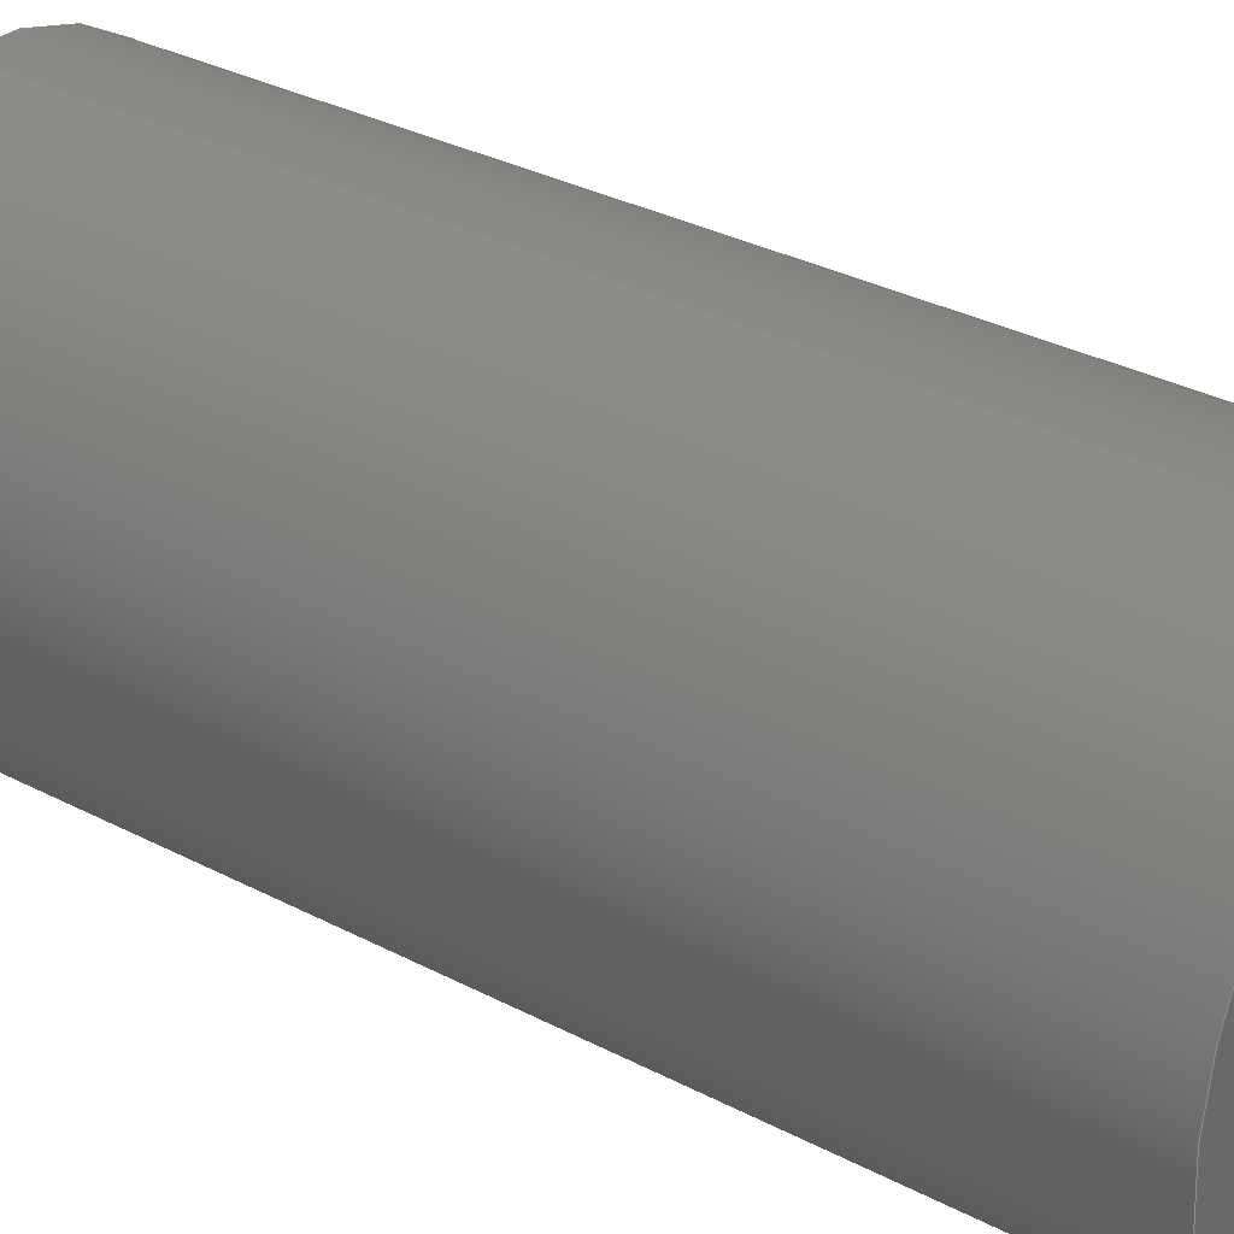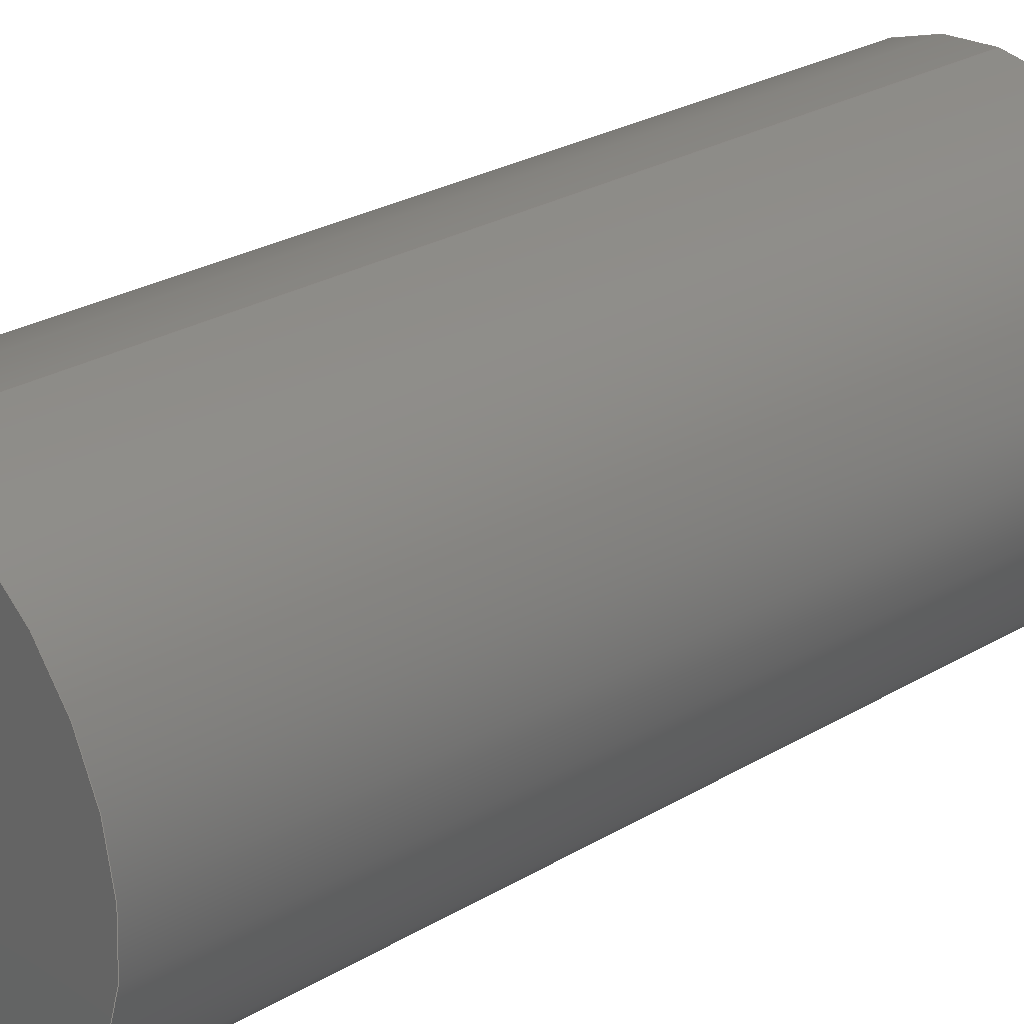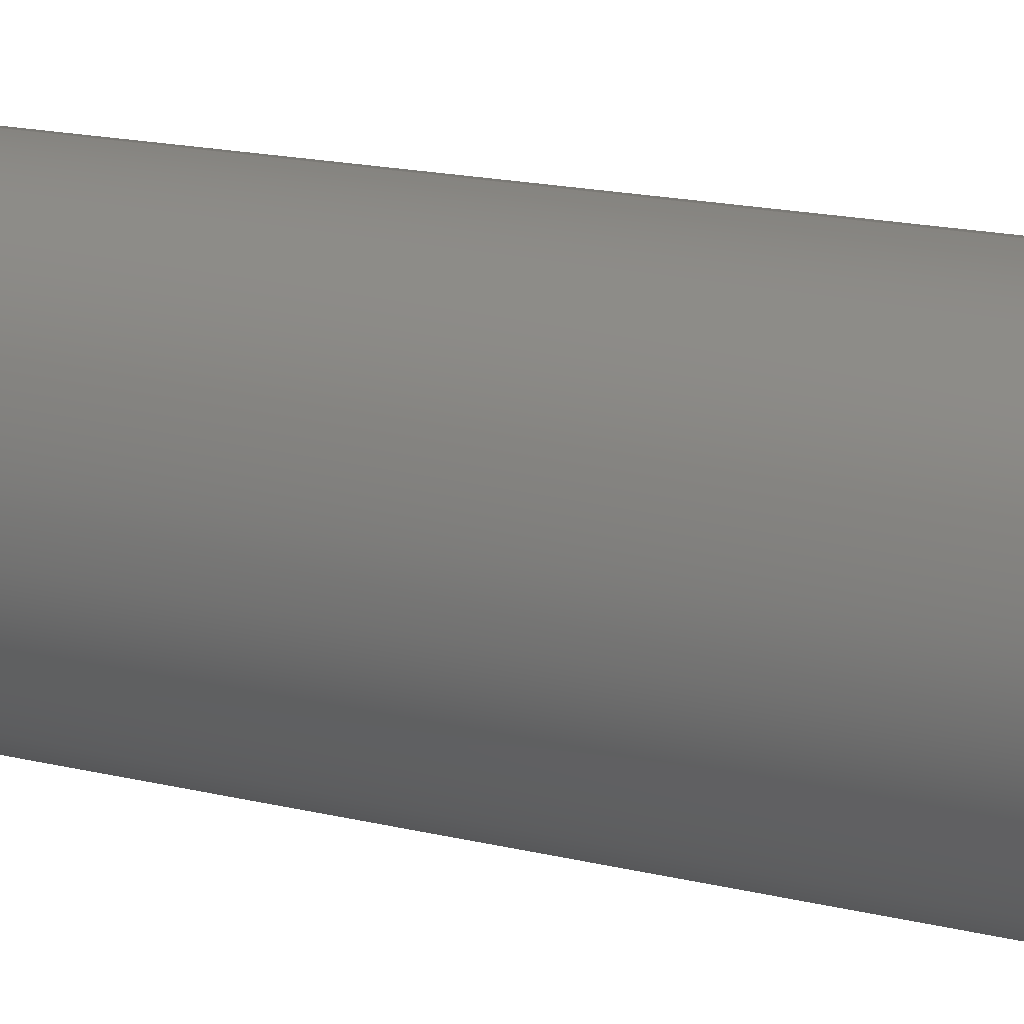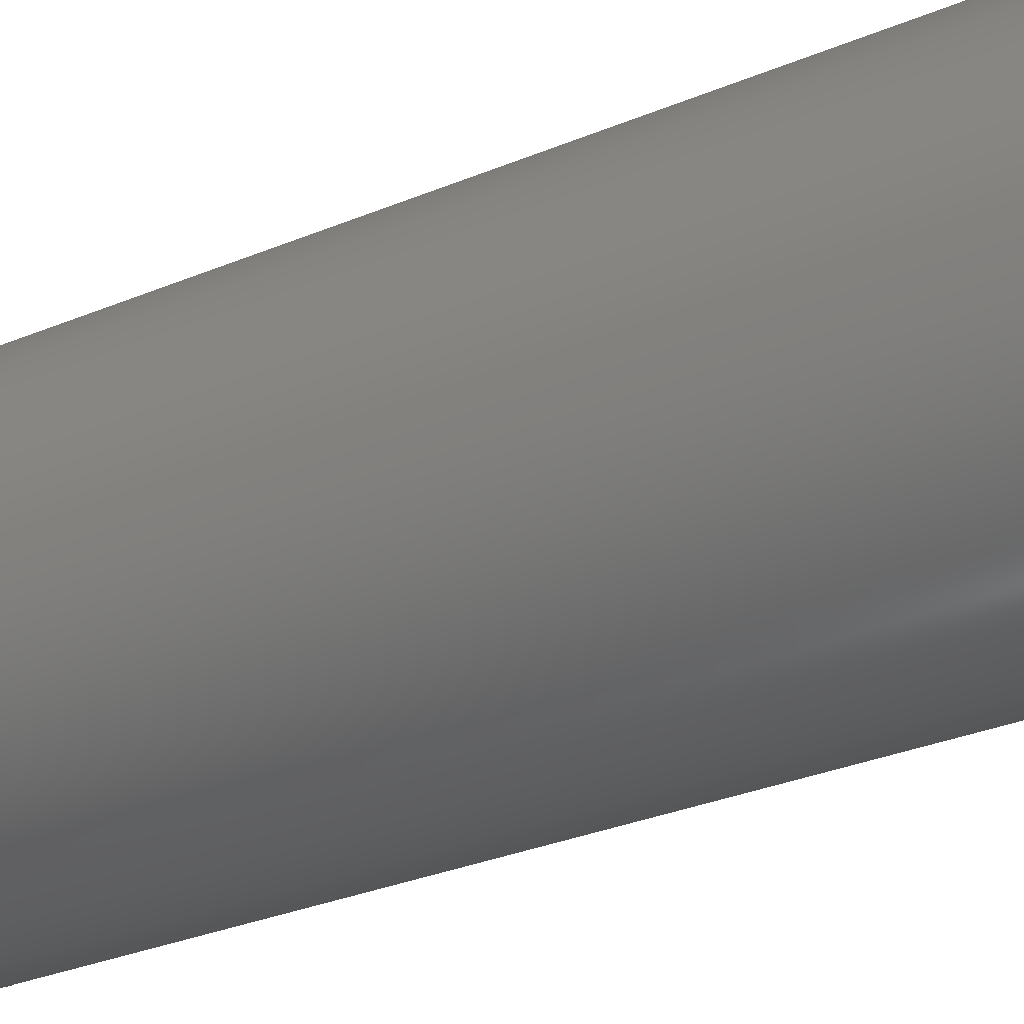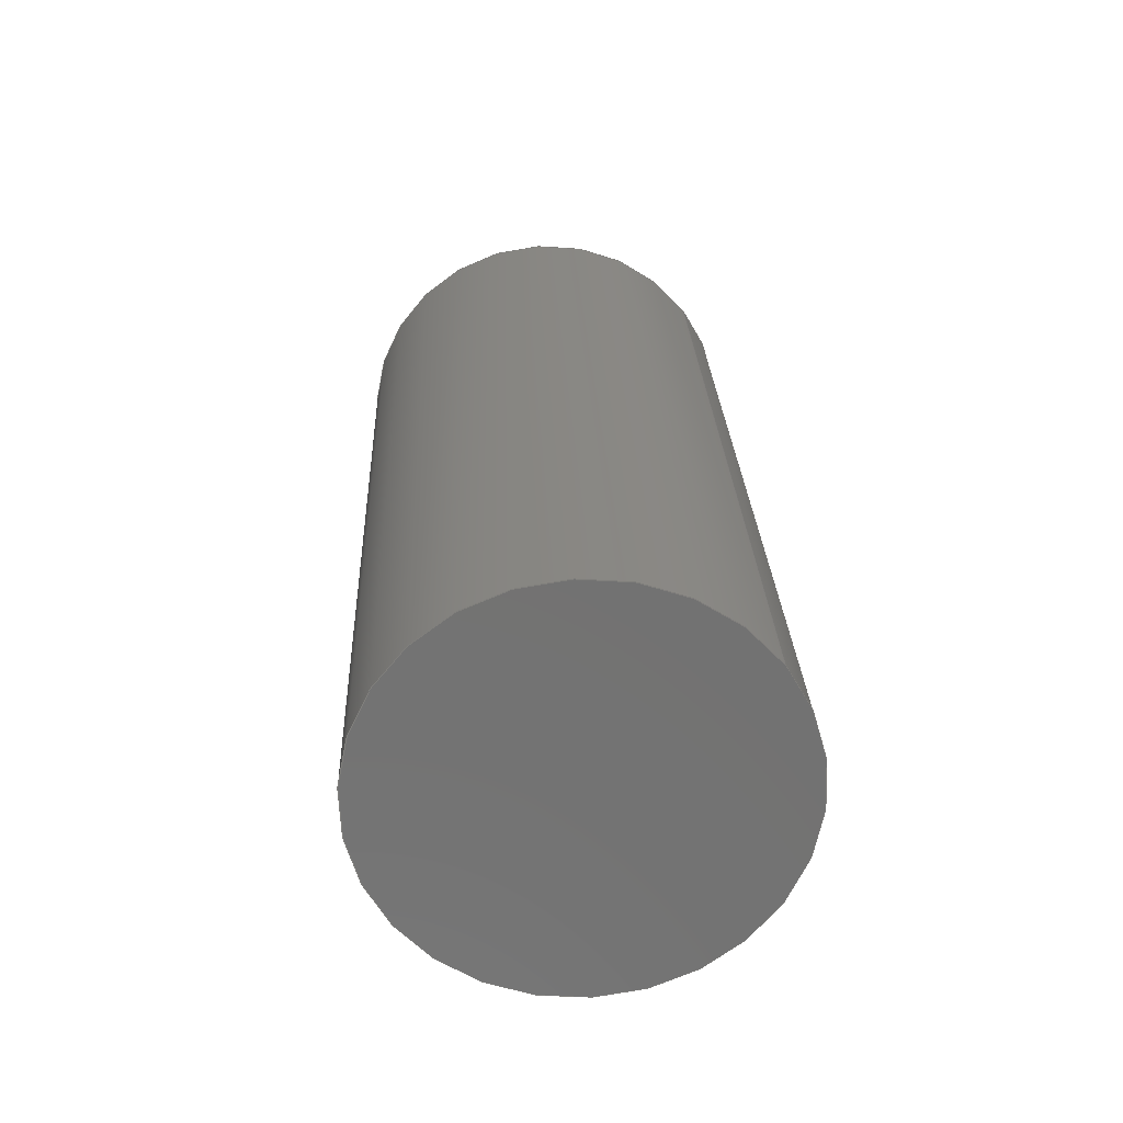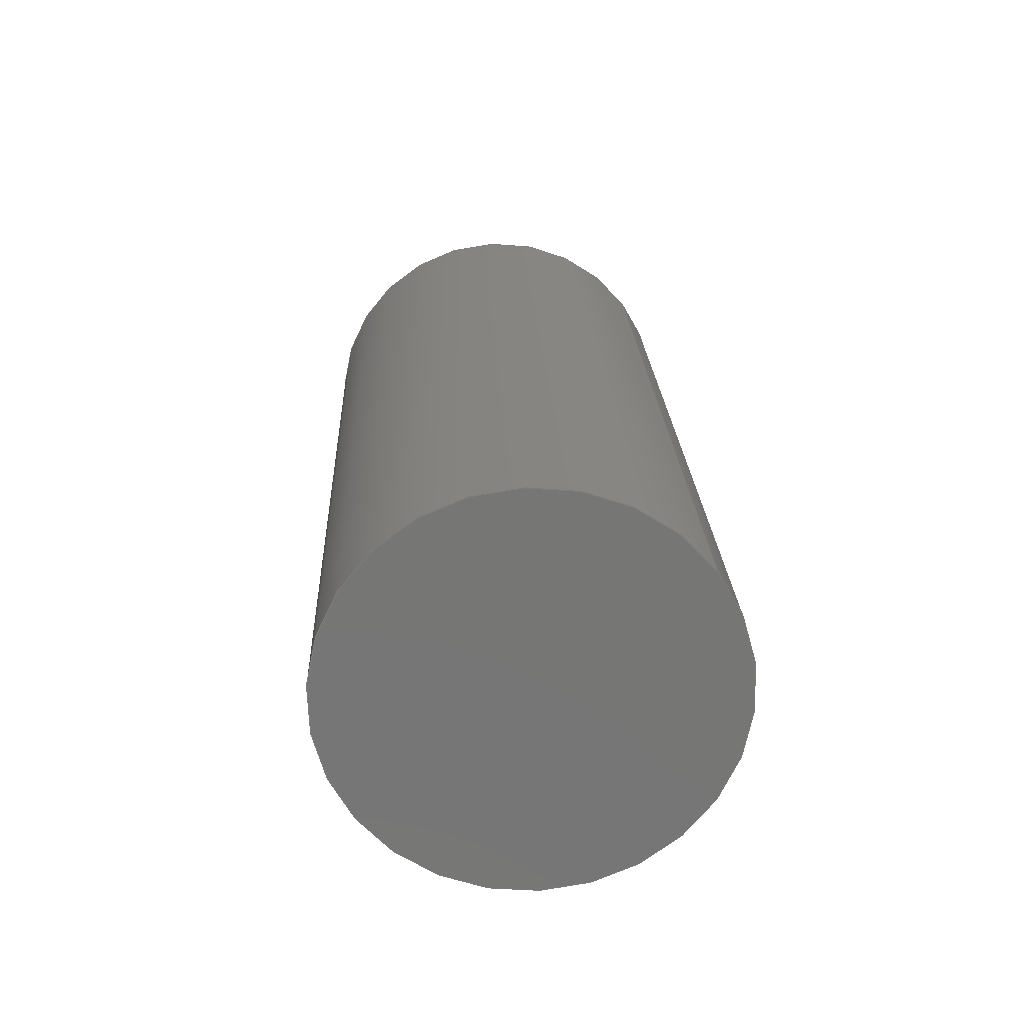
<metadata>
{"format":"step","ext":"step","renderer":"f3d","projection":"perspective","resolution":1024,"background":"white","views":[{"elev":37.5,"azim":-53.9,"up":"+Z"},{"elev":31.3,"azim":47.5,"up":"+Z"},{"elev":12.5,"azim":112.4,"up":"+Z"},{"elev":-38.8,"azim":119.6,"up":"+Z"},{"elev":-62.5,"azim":-53.0,"up":"+Y"},{"elev":-66.5,"azim":-53.3,"up":"+Y"}]}
</metadata>
<code>
ISO-10303-21;
DATA;
#1=PROPERTY_DEFINITION_REPRESENTATION(#5,#3);
#2=PROPERTY_DEFINITION_REPRESENTATION(#6,#4);
#3=REPRESENTATION('',(#7),#94);
#4=REPRESENTATION('',(#8),#94);
#5=PROPERTY_DEFINITION('pmi validation property','',#99);
#6=PROPERTY_DEFINITION('pmi validation property','',#99);
#7=VALUE_REPRESENTATION_ITEM('number of annotations',COUNT_MEASURE(0));
#8=VALUE_REPRESENTATION_ITEM('number of views',COUNT_MEASURE(0));
#9=SHAPE_REPRESENTATION_RELATIONSHIP('','',#57,#10);
#10=ADVANCED_BREP_SHAPE_REPRESENTATION('',(#55),#94);
#11=CONICAL_SURFACE('',#65,0.001422,0.7854);
#12=PLANE('',#62);
#13=PLANE('',#63);
#14=ORIENTED_EDGE('',*,*,#20,.T.);
#15=ORIENTED_EDGE('',*,*,#21,.F.);
#16=ORIENTED_EDGE('',*,*,#21,.T.);
#17=ORIENTED_EDGE('',*,*,#22,.T.);
#18=ORIENTED_EDGE('',*,*,#22,.F.);
#19=ORIENTED_EDGE('',*,*,#20,.F.);
#20=EDGE_CURVE('',#23,#23,#26,.F.);
#21=EDGE_CURVE('',#24,#24,#27,.F.);
#22=EDGE_CURVE('',#25,#25,#28,.T.);
#23=VERTEX_POINT('',#85);
#24=VERTEX_POINT('',#87);
#25=VERTEX_POINT('',#91);
#26=CIRCLE('',#60,0.001422);
#27=CIRCLE('',#61,0.001422);
#28=CIRCLE('',#64,0.001224);
#29=EDGE_LOOP('',(#14));
#30=EDGE_LOOP('',(#15));
#31=EDGE_LOOP('',(#16));
#32=EDGE_LOOP('',(#17));
#33=EDGE_LOOP('',(#18));
#34=EDGE_LOOP('',(#19));
#35=FACE_BOUND('',#29,.T.);
#36=FACE_BOUND('',#30,.T.);
#37=FACE_BOUND('',#31,.T.);
#38=FACE_BOUND('',#32,.T.);
#39=FACE_BOUND('',#33,.T.);
#40=FACE_BOUND('',#34,.T.);
#41=CYLINDRICAL_SURFACE('',#59,0.001422);
#42=ADVANCED_FACE('',(#35,#36),#41,.T.);
#43=ADVANCED_FACE('',(#37),#12,.F.);
#44=ADVANCED_FACE('',(#38),#13,.T.);
#45=ADVANCED_FACE('',(#39,#40),#11,.T.);
#46=CLOSED_SHELL('',(#42,#43,#44,#45));
#47=STYLED_ITEM('',(#48),#55);
#48=PRESENTATION_STYLE_ASSIGNMENT((#49));
#49=SURFACE_STYLE_USAGE(.BOTH.,#50);
#50=SURFACE_SIDE_STYLE('',(#51));
#51=SURFACE_STYLE_FILL_AREA(#52);
#52=FILL_AREA_STYLE('',(#53));
#53=FILL_AREA_STYLE_COLOUR('',#54);
#54=COLOUR_RGB('',0.702,0.702,0.702);
#55=MANIFOLD_SOLID_BREP('Set Screw, #4 1/4 in',#46);
#56=SHAPE_DEFINITION_REPRESENTATION(#99,#57);
#57=SHAPE_REPRESENTATION('Set Screw, #4 1/4 in',(#58),#94);
#58=AXIS2_PLACEMENT_3D('',#82,#66,#67);
#59=AXIS2_PLACEMENT_3D('',#83,#68,#69);
#60=AXIS2_PLACEMENT_3D('',#84,#70,#71);
#61=AXIS2_PLACEMENT_3D('',#86,#72,#73);
#62=AXIS2_PLACEMENT_3D('',#88,#74,#75);
#63=AXIS2_PLACEMENT_3D('',#89,#76,#77);
#64=AXIS2_PLACEMENT_3D('',#90,#78,#79);
#65=AXIS2_PLACEMENT_3D('',#92,#80,#81);
#66=DIRECTION('',(0,0,1));
#67=DIRECTION('',(1,0,0));
#68=DIRECTION('',(-1.78e-17,0.9986,-0.05234));
#69=DIRECTION('',(-1.203e-17,0.05234,0.9986));
#70=DIRECTION('',(-1.78e-17,0.9986,-0.05234));
#71=DIRECTION('',(-1.203e-17,0.05234,0.9986));
#72=DIRECTION('',(-1.78e-17,0.9986,-0.05234));
#73=DIRECTION('',(-1.203e-17,0.05234,0.9986));
#74=DIRECTION('',(-1.78e-17,0.9986,-0.05234));
#75=DIRECTION('',(1,1.84e-17,1.109e-17));
#76=DIRECTION('',(-1.78e-17,0.9986,-0.05234));
#77=DIRECTION('',(1,1.84e-17,1.109e-17));
#78=DIRECTION('',(-1.78e-17,0.9986,-0.05234));
#79=DIRECTION('',(-1.203e-17,0.05234,0.9986));
#80=DIRECTION('',(1.78e-17,-0.9986,0.05234));
#81=DIRECTION('',(1.203e-17,-0.05234,-0.9986));
#82=CARTESIAN_POINT('',(0,0,0));
#83=CARTESIAN_POINT('',(0.01068,0.5567,0.07079));
#84=CARTESIAN_POINT('',(0.01068,0.5628,0.07047));
#85=CARTESIAN_POINT('',(0.01068,0.5629,0.07189));
#86=CARTESIAN_POINT('',(0.01068,0.5567,0.07079));
#87=CARTESIAN_POINT('',(0.01068,0.5567,0.07221));
#88=CARTESIAN_POINT('',(0.01068,0.5567,0.07079));
#89=CARTESIAN_POINT('',(0.01068,0.563,0.07046));
#90=CARTESIAN_POINT('',(0.01068,0.563,0.07046));
#91=CARTESIAN_POINT('',(0.01068,0.5631,0.07168));
#92=CARTESIAN_POINT('',(0.01068,0.5628,0.07047));
#93=MECHANICAL_DESIGN_GEOMETRIC_PRESENTATION_REPRESENTATION('',(#47),#94);
#94=(
GEOMETRIC_REPRESENTATION_CONTEXT(3)
GLOBAL_UNCERTAINTY_ASSIGNED_CONTEXT((#95))
GLOBAL_UNIT_ASSIGNED_CONTEXT((#98,#97,#96))
REPRESENTATION_CONTEXT('Set Screw, #4 1/4 in','TOP_LEVEL_ASSEMBLY_PART')
);
#95=UNCERTAINTY_MEASURE_WITH_UNIT(LENGTH_MEASURE(5e-06),#98,
'DISTANCE_ACCURACY_VALUE','Maximum Tolerance applied to model');
#96=(
NAMED_UNIT(*)
SI_UNIT($,.STERADIAN.)
SOLID_ANGLE_UNIT()
);
#97=(
NAMED_UNIT(*)
PLANE_ANGLE_UNIT()
SI_UNIT($,.RADIAN.)
);
#98=(
LENGTH_UNIT()
NAMED_UNIT(*)
SI_UNIT($,.METRE.)
);
#99=PRODUCT_DEFINITION_SHAPE('','',#100);
#100=PRODUCT_DEFINITION('','',#102,#101);
#101=PRODUCT_DEFINITION_CONTEXT('',#108,'design');
#102=PRODUCT_DEFINITION_FORMATION_WITH_SPECIFIED_SOURCE('','',#104,
 .NOT_KNOWN.);
#103=PRODUCT_RELATED_PRODUCT_CATEGORY('','',(#104));
#104=PRODUCT('Set Screw, #4 1/4 in','Set Screw, #4 1/4 in',
'Set Screw, #4 1/4 in',(#106));
#105=PRODUCT_CATEGORY('','');
#106=PRODUCT_CONTEXT('',#108,'mechanical');
#107=APPLICATION_PROTOCOL_DEFINITION('international standard',
'automotive_design',2010,#108);
#108=APPLICATION_CONTEXT(
'core data for automotive mechanical design processes');
ENDSEC;
END-ISO-10303-21;

</code>
